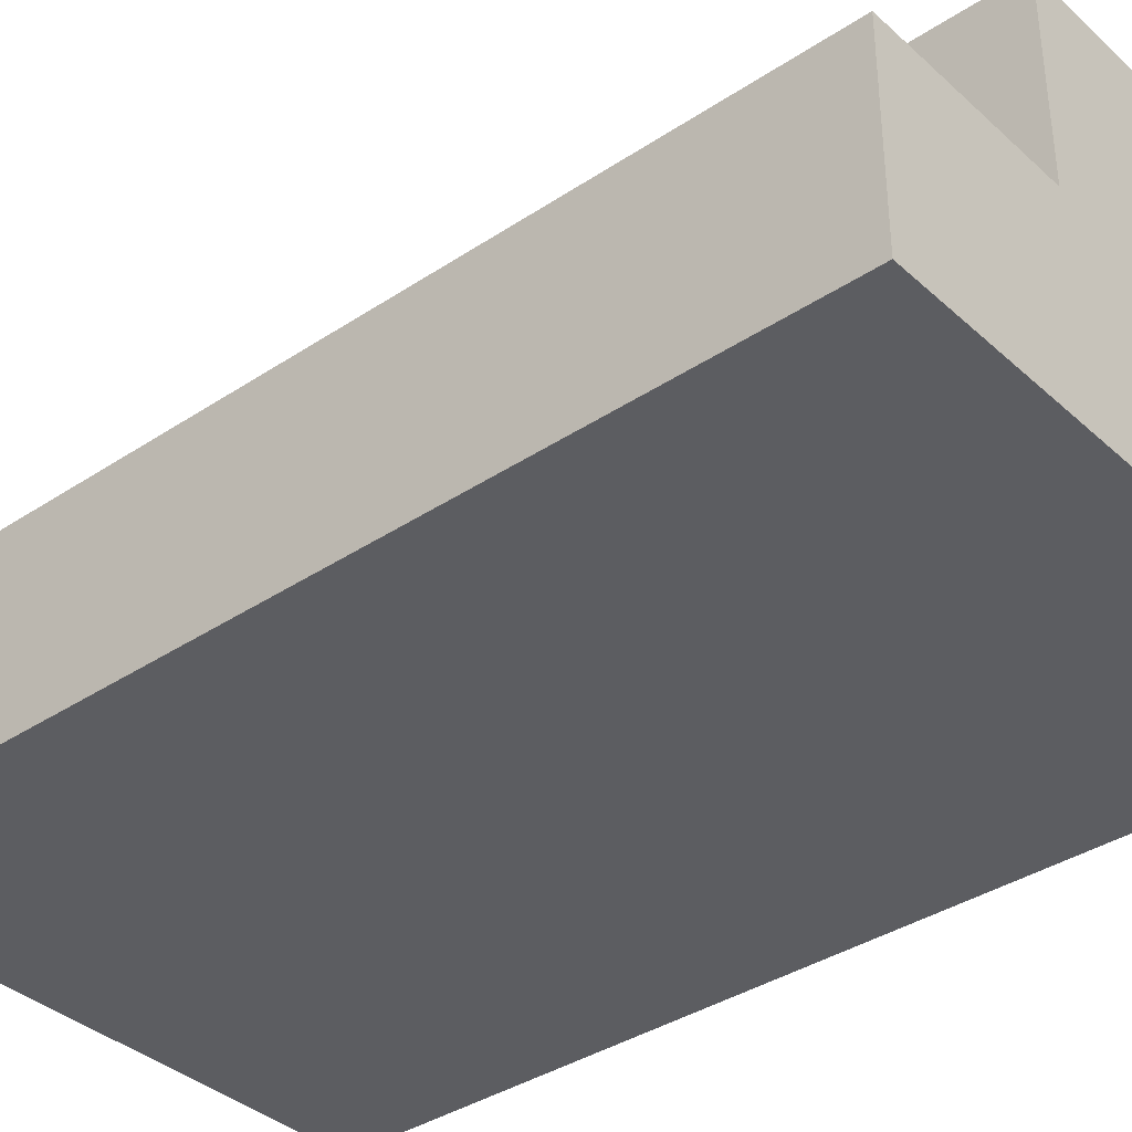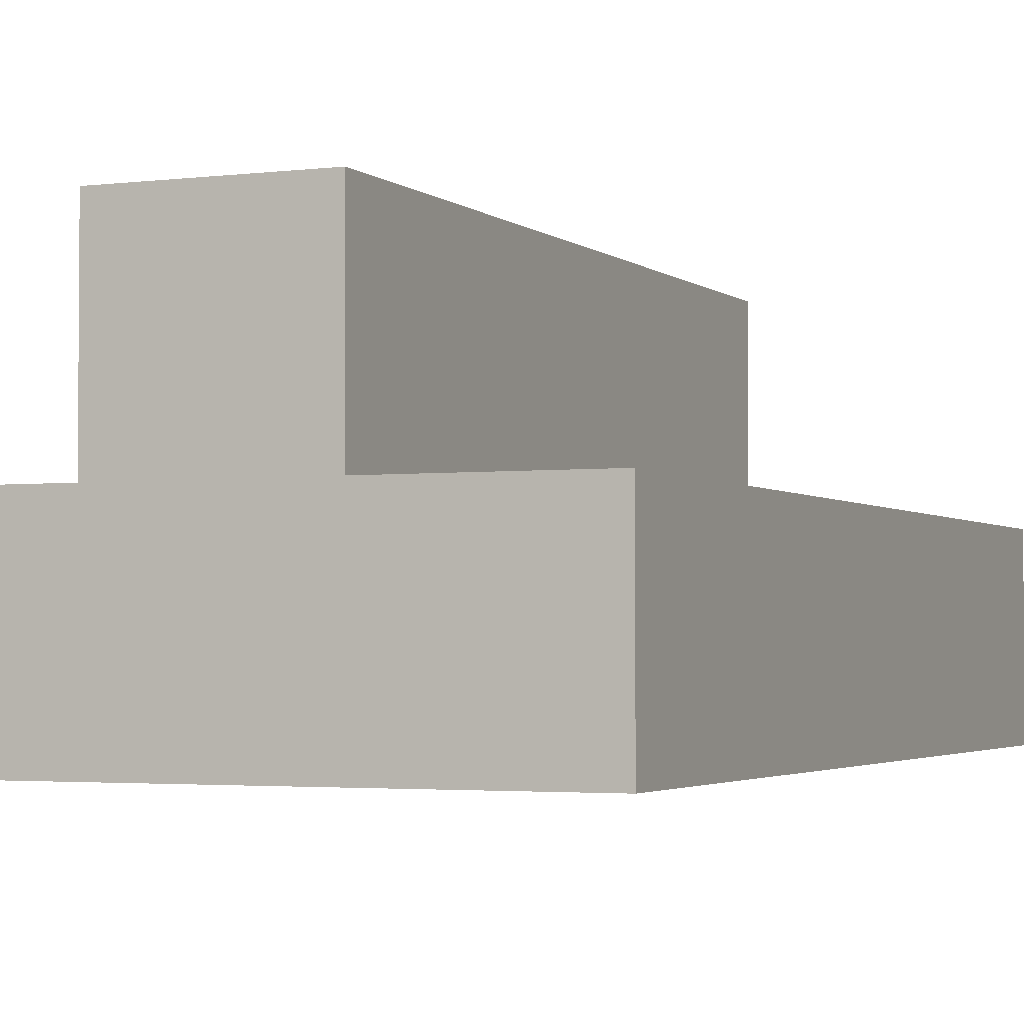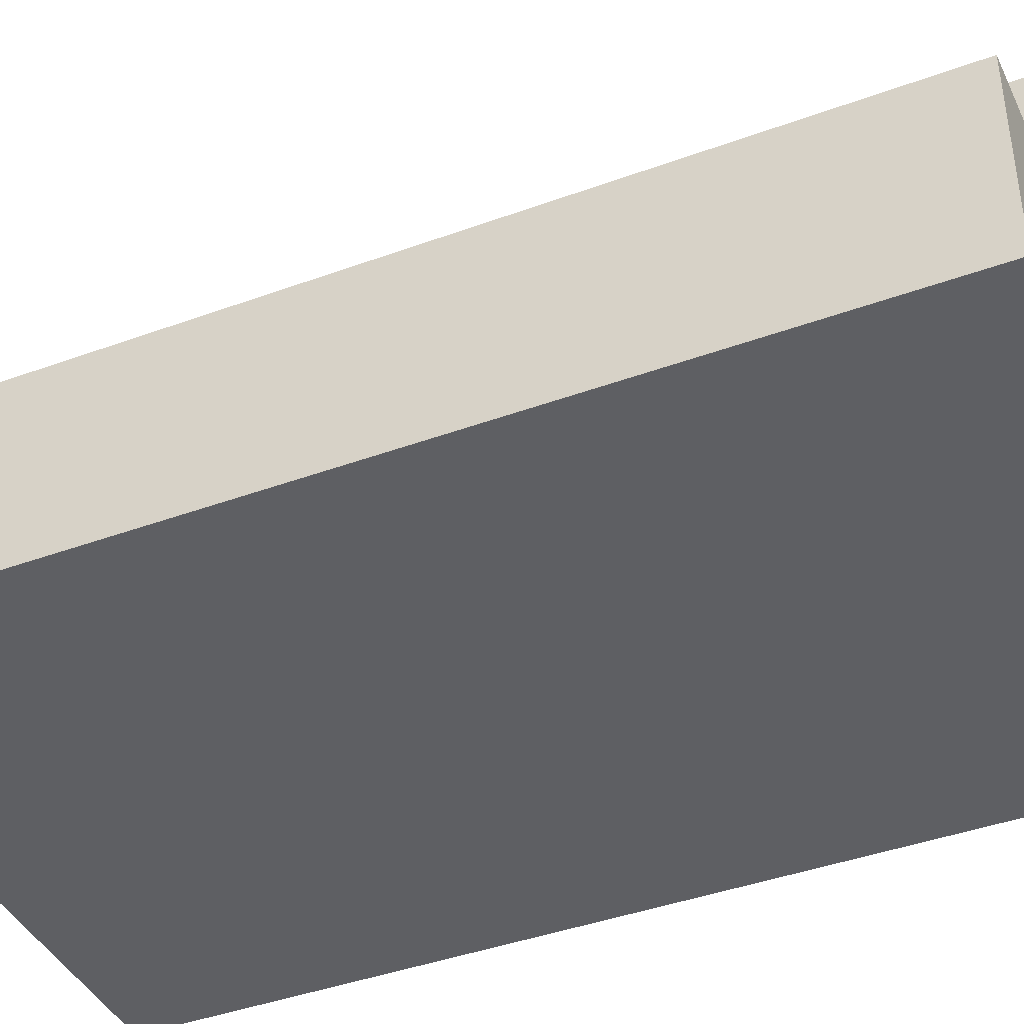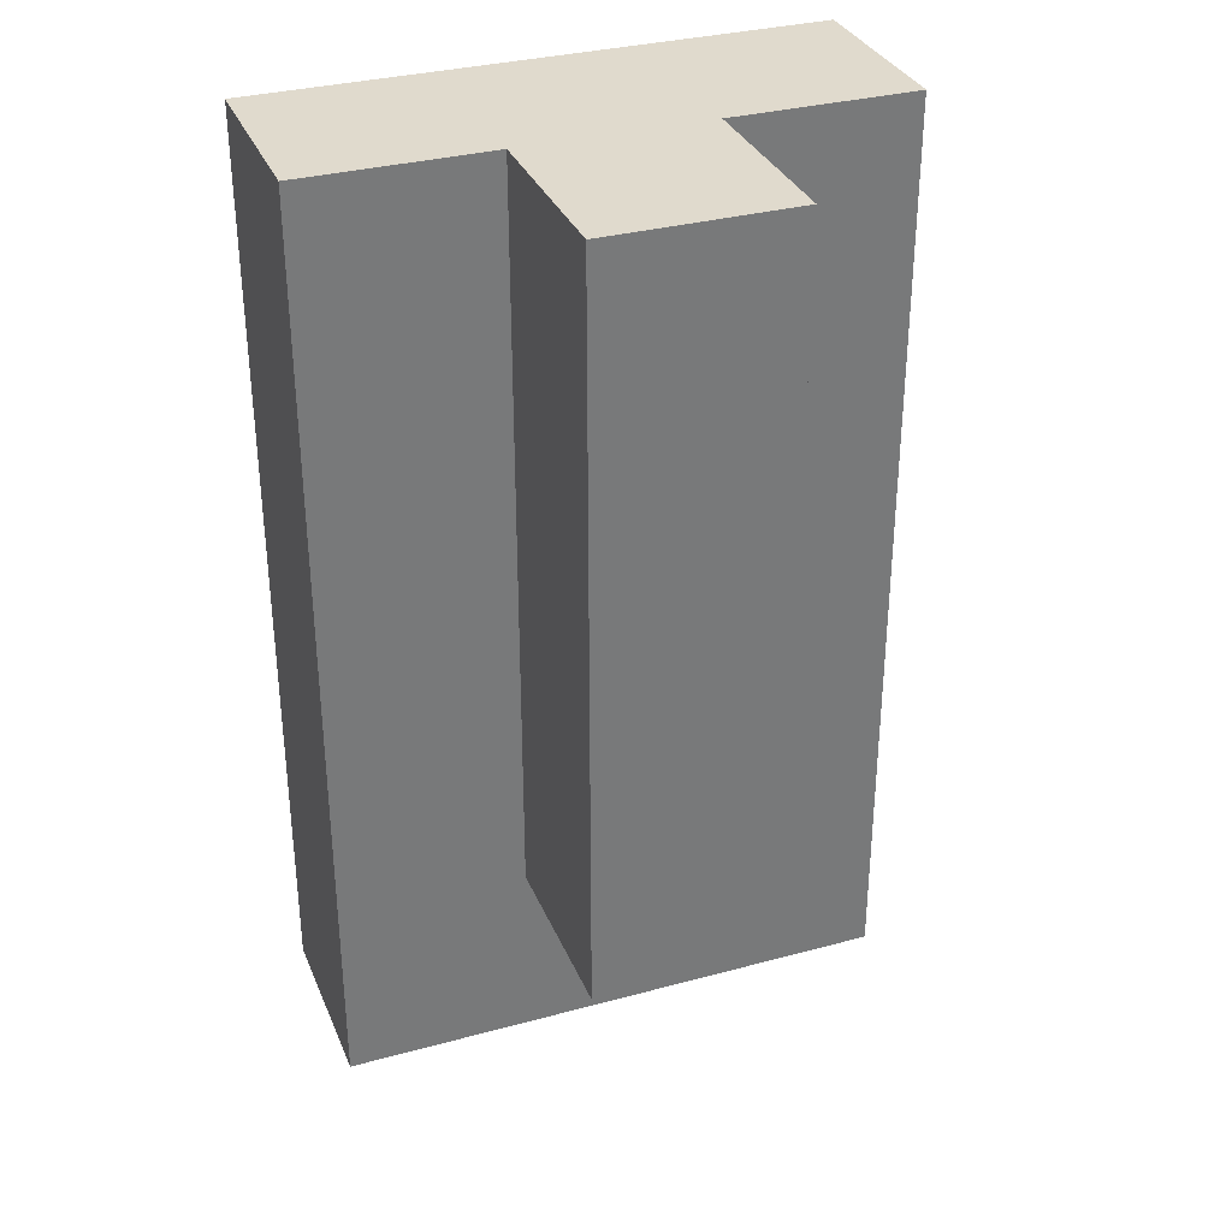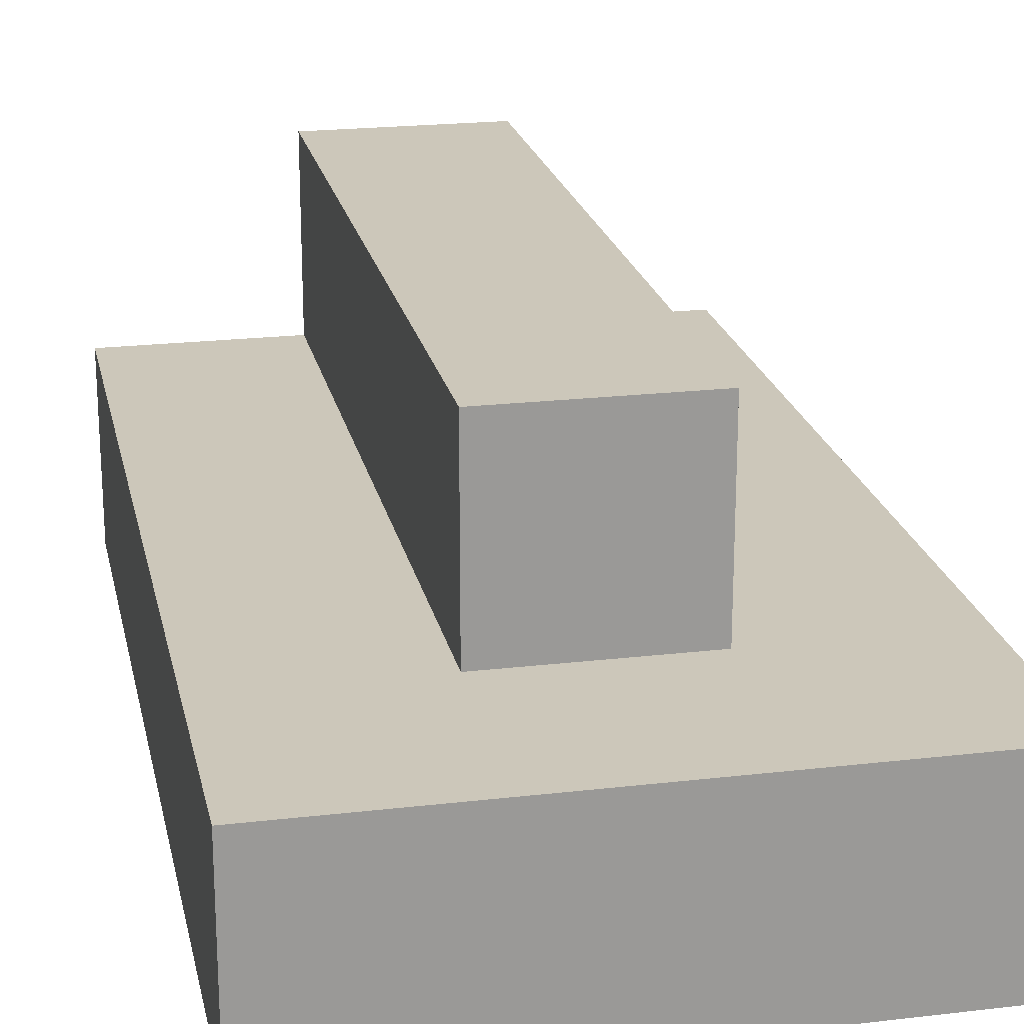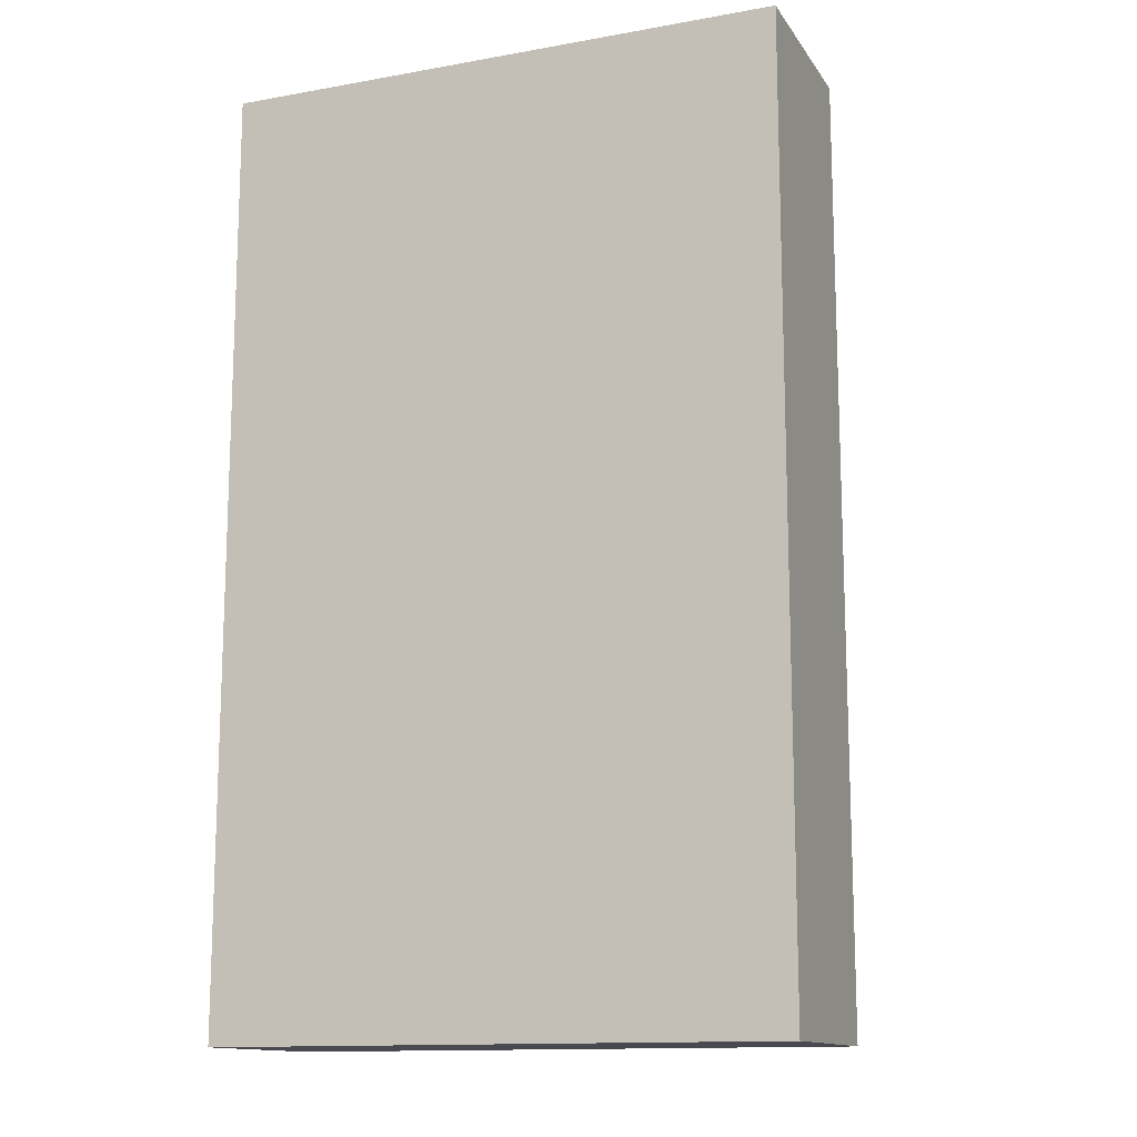
<metadata>
{"format":"obj","ext":"obj","renderer":"f3d","projection":"perspective","resolution":1024,"background":"white","views":[{"elev":-36.9,"azim":-49.3,"up":"+Y"},{"elev":-2.7,"azim":23.5,"up":"+Y"},{"elev":-41.4,"azim":-66.0,"up":"+Y"},{"elev":33.0,"azim":159.5,"up":"+Z"},{"elev":21.3,"azim":168.2,"up":"+Y"},{"elev":-13.5,"azim":21.8,"up":"+Z"}]}
</metadata>
<code>
o
v -0.1 0 0.5
v -0.1 0 0
v -0.1 0.1 0.5
v -0.1 0.1 0
v 1.49e-08 0.1 0.5
v 1.49e-08 0.1 0.1
v 1.49e-08 0.2 0.5
v 1.49e-08 0.2 0.1
v 0.1 0.1 0.5
v 0.1 0.1 0.1
v 0.1 0.2 0.5
v 0.1 0.2 0.1
v 0.2 0 0.5
v 0.2 0 0
v 0.2 0.1 0.5
v 0.2 0.1 0
v -0.1 0 0.5
v -0.1 0.1 0.5
v 1.49e-08 0.1 0.5
v 1.49e-08 0.2 0.5
v 0.1 0.1 0.5
v 0.1 0.2 0.5
v 0.2 0 0.5
v 0.2 0.1 0.5
v 1.49e-08 0.1 0.1
v 1.49e-08 0.2 0.1
v 0.1 0.1 0.1
v 0.1 0.2 0.1
v -0.1 0 0
v -0.1 0.1 0
v 0.2 0 0
v 0.2 0.1 0
v -0.1 0 0.5
v 0.2 0 0.5
v -0.1 0 0
v 0.2 0 0
v -0.1 0.1 0.5
v 1.49e-08 0.1 0.5
v 0.1 0.1 0.5
v 0.2 0.1 0.5
v 1.49e-08 0.1 0.1
v 0.1 0.1 0.1
v -0.1 0.1 0
v 0.2 0.1 0
v 1.49e-08 0.2 0.5
v 0.1 0.2 0.5
v 1.49e-08 0.2 0.1
v 0.1 0.2 0.1
f 3 2 1
f 4 2 3
f 7 6 5
f 8 6 7
f 9 10 11
f 11 10 12
f 13 14 15
f 15 14 16
f 19 18 17
f 21 19 17
f 21 20 19
f 22 20 21
f 23 21 17
f 24 21 23
f 25 26 27
f 27 26 28
f 29 30 31
f 31 30 32
f 35 34 33
f 36 34 35
f 37 38 41
f 39 40 42
f 37 41 43
f 41 42 43
f 42 40 44
f 43 42 44
f 45 46 47
f 47 46 48

</code>
